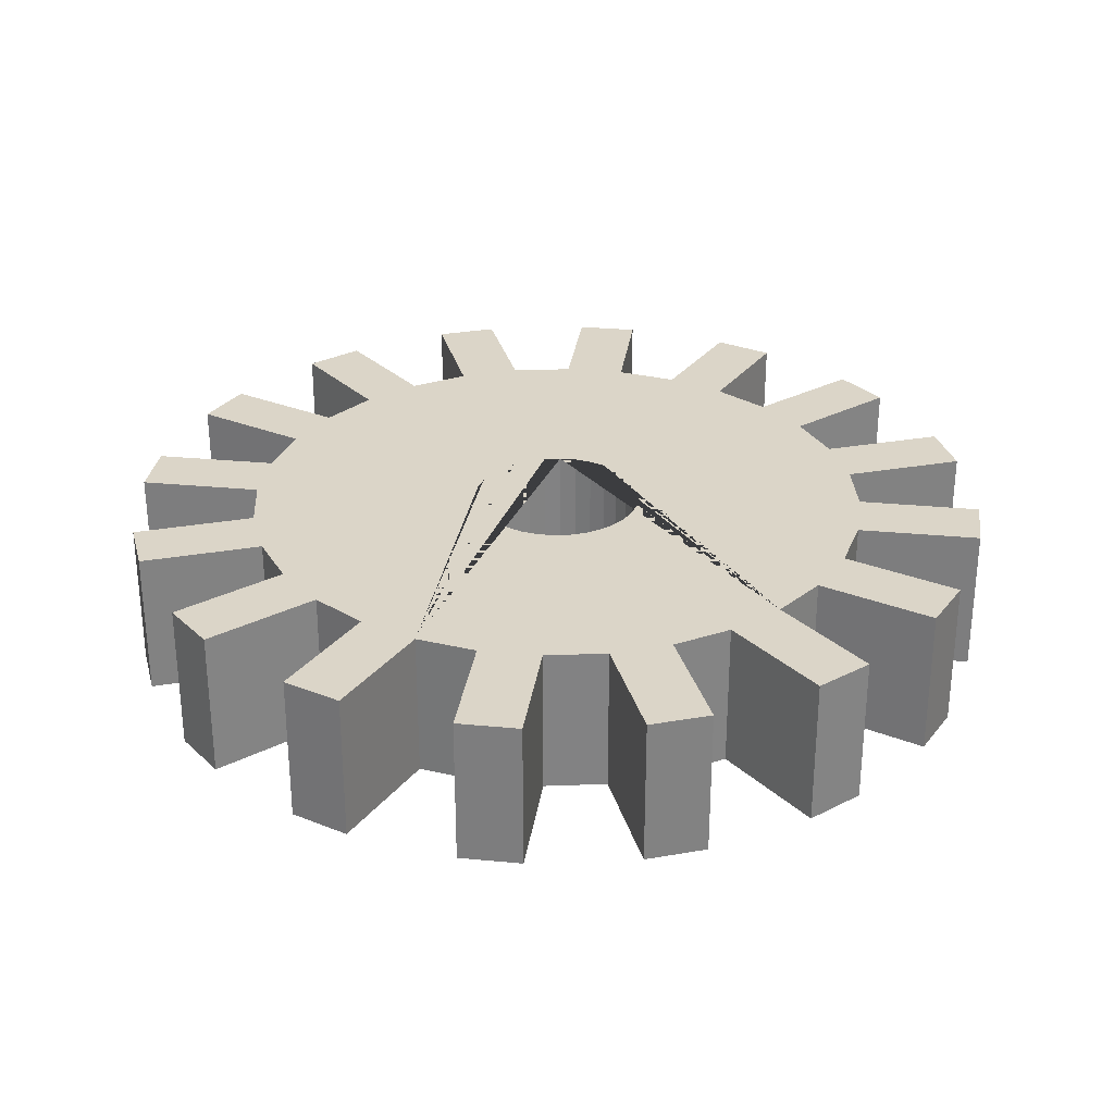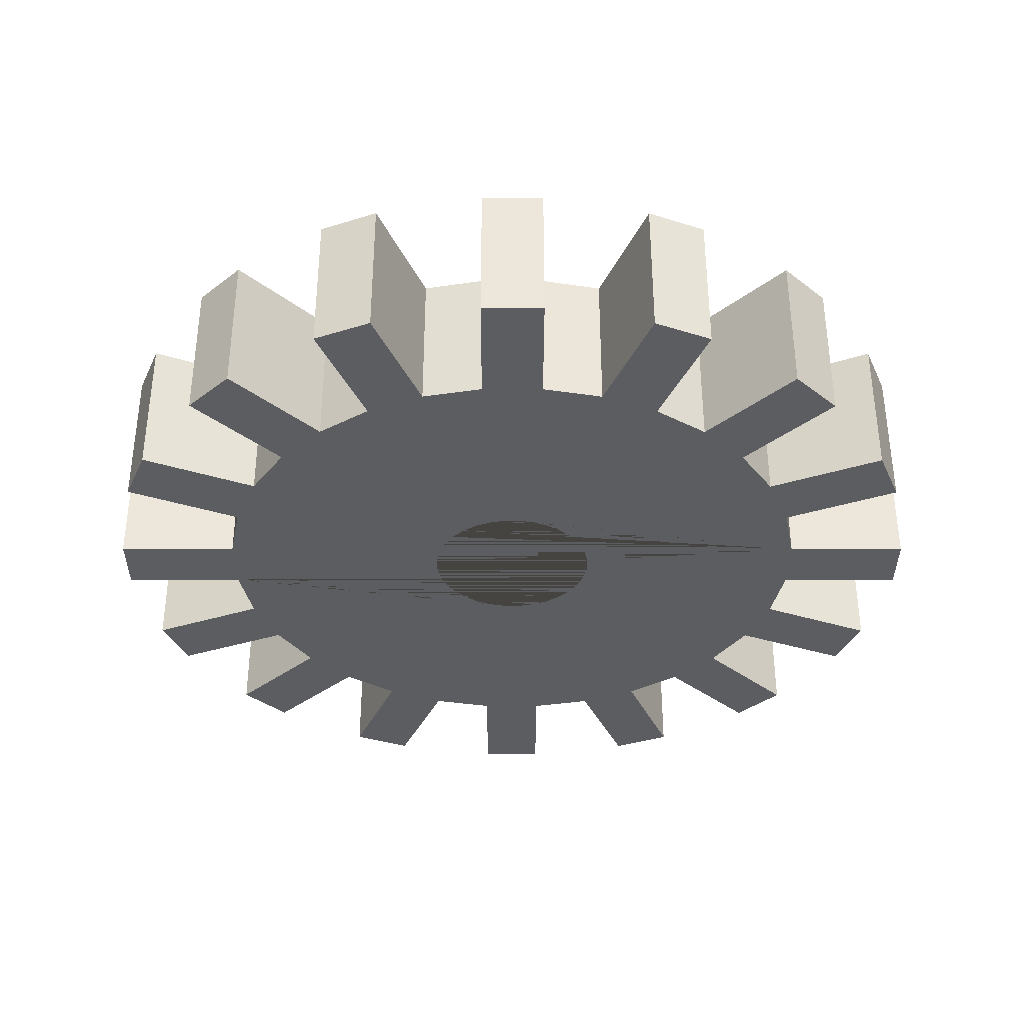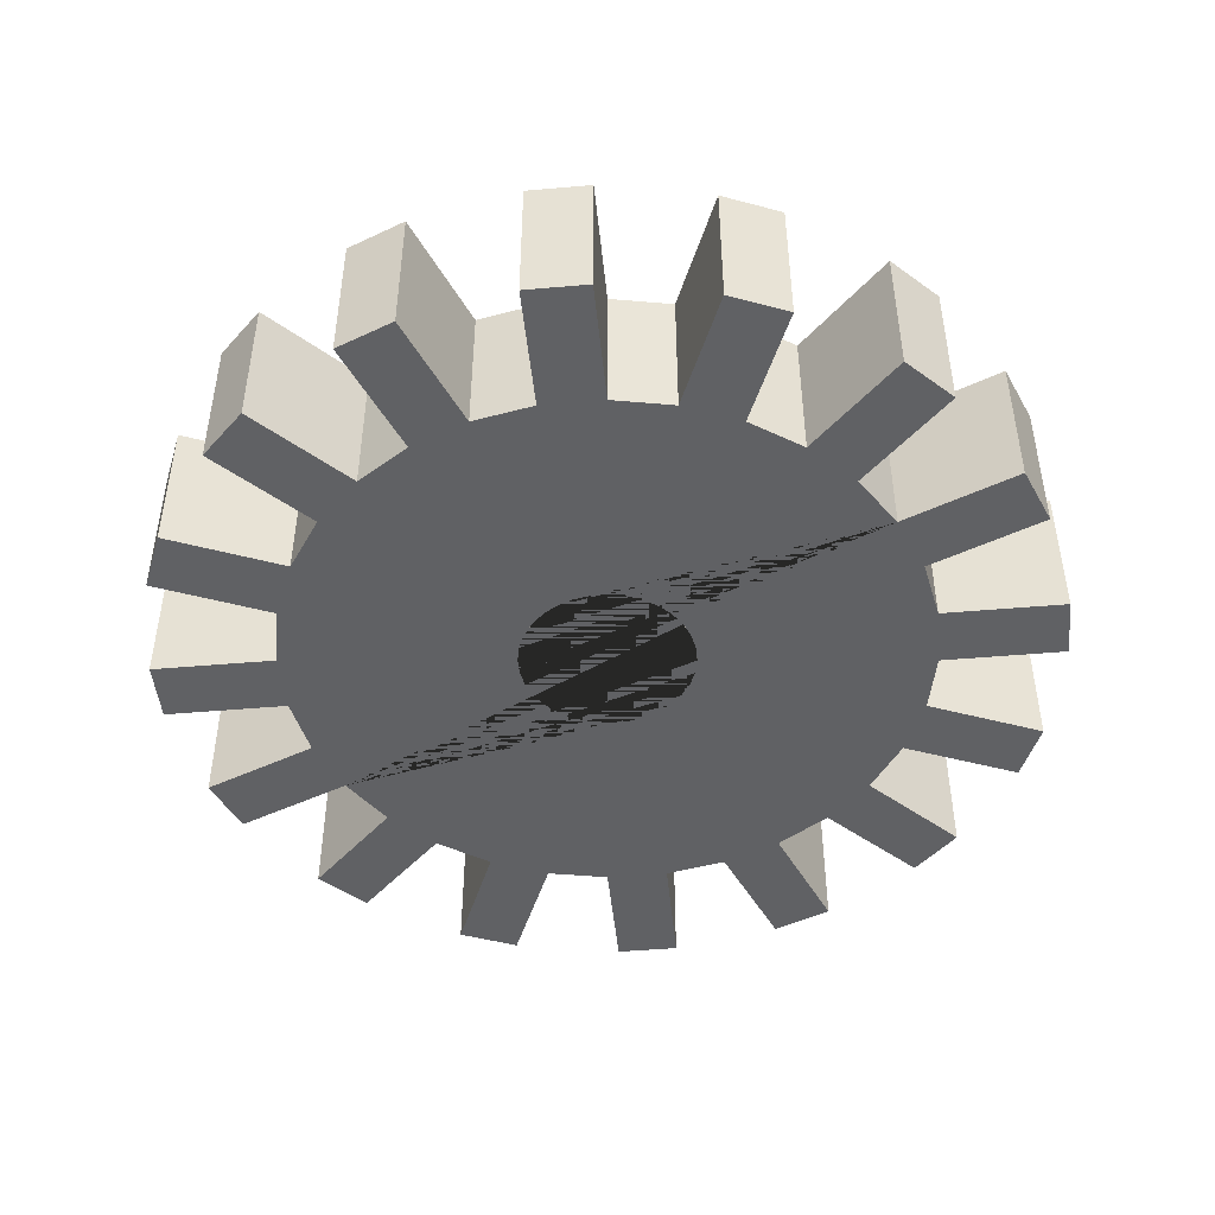
<metadata>
{"format":"obj","ext":"obj","renderer":"f3d","projection":"perspective","resolution":1024,"background":"white","views":[{"elev":29.5,"azim":159.9,"up":"+Y"},{"elev":-35.9,"azim":106.8,"up":"+Y"},{"elev":-46.8,"azim":-45.0,"up":"+Y"}]}
</metadata>
<code>
o Cylinder
v 0 -0.12 -0.5137
v 0 0.12 -0.5137
v 0.1002 -0.12 -0.5038
v 0.1002 0.12 -0.5038
v 0.1966 -0.12 -0.4746
v 0.1966 0.12 -0.4746
v 0.2854 -0.12 -0.4271
v 0.2854 0.12 -0.4271
v 0.3633 -0.12 -0.3633
v 0.3633 0.12 -0.3633
v 0.4271 -0.12 -0.2854
v 0.4271 0.12 -0.2854
v 0.4746 -0.12 -0.1966
v 0.4746 0.12 -0.1966
v 0.5038 -0.12 -0.1002
v 0.5038 0.12 -0.1002
v 0.5137 -0.12 0
v 0.5137 0.12 0
v 0.5038 -0.12 0.1002
v 0.5038 0.12 0.1002
v 0.4746 -0.12 0.1966
v 0.4746 0.12 0.1966
v 0.4271 -0.12 0.2854
v 0.4271 0.12 0.2854
v 0.3633 -0.12 0.3633
v 0.3633 0.12 0.3633
v 0.2854 -0.12 0.4271
v 0.2854 0.12 0.4271
v 0.1966 -0.12 0.4746
v 0.1966 0.12 0.4746
v 0.1002 -0.12 0.5038
v 0.1002 0.12 0.5038
v 0 -0.12 0.5137
v 0 0.12 0.5137
v -0.1002 -0.12 0.5038
v -0.1002 0.12 0.5038
v -0.1966 -0.12 0.4746
v -0.1966 0.12 0.4746
v -0.2854 -0.12 0.4271
v -0.2854 0.12 0.4271
v -0.3633 -0.12 0.3633
v -0.3633 0.12 0.3633
v -0.4271 -0.12 0.2854
v -0.4271 0.12 0.2854
v -0.4746 -0.12 0.1966
v -0.4746 0.12 0.1966
v -0.5038 -0.12 0.1002
v -0.5038 0.12 0.1002
v -0.5137 -0.12 0
v -0.5137 0.12 0
v -0.5038 -0.12 -0.1002
v -0.5038 0.12 -0.1002
v -0.4746 -0.12 -0.1966
v -0.4746 0.12 -0.1966
v -0.4271 -0.12 -0.2854
v -0.4271 0.12 -0.2854
v -0.3633 -0.12 -0.3633
v -0.3633 0.12 -0.3633
v -0.2854 -0.12 -0.4271
v -0.2854 0.12 -0.4271
v -0.1966 -0.12 -0.4746
v -0.1966 0.12 -0.4746
v -0.1002 -0.12 -0.5038
v -0.1002 0.12 -0.5038
v -0.1393 0.12 0
v -0.1366 0.12 -0.02718
v -0.1366 0.12 0.02718
v -0.1158 0.12 0.0774
v -0.1158 0.12 -0.0774
v -0.09851 0.12 0.09851
v -0.1287 0.12 0.05331
v -0.1287 0.12 -0.05331
v -0.0774 0.12 0.1158
v -0.0774 0.12 -0.1158
v -0.02718 0.12 -0.1366
v 0.02718 0.12 -0.1366
v 0 0.12 -0.1393
v -0.05331 0.12 0.1287
v -0.05331 0.12 -0.1287
v -0.09851 0.12 -0.09851
v -0.02718 0.12 0.1366
v 0.02718 0.12 0.1366
v 0 0.12 0.1393
v 0.0774 0.12 -0.1158
v 0.0774 0.12 0.1158
v 0.05331 0.12 -0.1287
v 0.05331 0.12 0.1287
v 0.1158 0.12 0.0774
v 0.1158 0.12 -0.0774
v 0.1393 0.12 0
v 0.1366 0.12 0.02718
v 0.1366 0.12 -0.02718
v 0.1287 0.12 -0.05331
v 0.09851 0.12 0.09851
v 0.1287 0.12 0.05331
v 0.09851 0.12 -0.09851
v -0.02718 -0.12 -0.1366
v 0.02718 -0.12 -0.1366
v 0 -0.12 -0.1393
v 0.0774 -0.12 0.1158
v 0.05331 -0.12 0.1287
v 0.0774 -0.12 -0.1158
v 0.05331 -0.12 -0.1287
v 0.1158 -0.12 0.0774
v 0.09851 -0.12 0.09851
v 0.1158 -0.12 -0.0774
v 0.1393 -0.12 0
v 0.1366 -0.12 -0.02718
v 0.1287 -0.12 0.05331
v 0.1366 -0.12 0.02718
v 0.1287 -0.12 -0.05331
v 0.09851 -0.12 -0.09851
v -0.1393 -0.12 0
v -0.1287 -0.12 0.05331
v -0.1366 -0.12 0.02718
v -0.1366 -0.12 -0.02718
v -0.1158 -0.12 -0.0774
v -0.1158 -0.12 0.0774
v -0.09851 -0.12 0.09851
v -0.1287 -0.12 -0.05331
v -0.0774 -0.12 0.1158
v -0.0774 -0.12 -0.1158
v -0.02718 -0.12 0.1366
v 0.02718 -0.12 0.1366
v 0 -0.12 0.1393
v -0.05331 -0.12 0.1287
v -0.05331 -0.12 -0.1287
v -0.09851 -0.12 -0.09851
v -0.5038 -0.12 0.1002
v -0.5038 0.12 0.1002
v -0.5137 -0.12 0
v -0.5137 0.12 0
v -0.2854 -0.12 0.4271
v -0.2854 0.12 0.4271
v -0.3633 -0.12 0.3633
v -0.3633 0.12 0.3633
v -0.5038 -0.12 0.1002
v -0.5038 0.12 0.1002
v -0.5137 -0.12 0
v -0.5137 0.12 0
v 0 -0.12 -0.5137
v 0 0.12 -0.5137
v 0.1002 -0.12 -0.5038
v 0.1002 0.12 -0.5038
v 0.1966 -0.12 -0.4746
v 0.1966 0.12 -0.4746
v 0.2854 -0.12 -0.4271
v 0.2854 0.12 -0.4271
v 0.3633 -0.12 -0.3633
v 0.3633 0.12 -0.3633
v 0.4271 -0.12 -0.2854
v 0.4271 0.12 -0.2854
v 0.4746 -0.12 -0.1966
v 0.4746 0.12 -0.1966
v 0.5038 -0.12 -0.1002
v 0.5038 0.12 -0.1002
v 0.5137 -0.12 0
v 0.5137 0.12 0
v 0.5038 -0.12 0.1002
v 0.5038 0.12 0.1002
v 0.4746 -0.12 0.1966
v 0.4746 0.12 0.1966
v 0.4271 -0.12 0.2854
v 0.4271 0.12 0.2854
v 0.3633 -0.12 0.3633
v 0.3633 0.12 0.3633
v 0.2854 -0.12 0.4271
v 0.2854 0.12 0.4271
v 0.1966 -0.12 0.4746
v 0.1966 0.12 0.4746
v 0.1002 -0.12 0.5038
v 0.1002 0.12 0.5038
v 0 -0.12 0.5137
v 0 0.12 0.5137
v -0.1002 -0.12 0.5038
v -0.1002 0.12 0.5038
v -0.1966 -0.12 0.4746
v -0.1966 0.12 0.4746
v -0.2854 -0.12 0.4271
v -0.2854 0.12 0.4271
v -0.3633 -0.12 0.3633
v -0.3633 0.12 0.3633
v -0.4271 -0.12 0.2854
v -0.4271 0.12 0.2854
v -0.4746 -0.12 0.1966
v -0.4746 0.12 0.1966
v -0.5038 -0.12 0.1002
v -0.5038 0.12 0.1002
v -0.5137 -0.12 0
v -0.5137 0.12 0
v -0.5038 -0.12 -0.1002
v -0.5038 0.12 -0.1002
v -0.4746 -0.12 -0.1966
v -0.4746 0.12 -0.1966
v -0.4271 -0.12 -0.2854
v -0.4271 0.12 -0.2854
v -0.3633 -0.12 -0.3633
v -0.3633 0.12 -0.3633
v -0.2854 -0.12 -0.4271
v -0.2854 0.12 -0.4271
v -0.1966 -0.12 -0.4746
v -0.1966 0.12 -0.4746
v -0.1002 -0.12 -0.5038
v -0.1002 0.12 -0.5038
v -0.0196 -0.12 0.7128
v -0.0196 0.12 0.7128
v -0.1198 -0.12 0.7029
v -0.1198 0.12 0.7029
v 0.2546 -0.12 0.666
v 0.2546 0.12 0.666
v 0.1583 -0.12 0.6952
v 0.1583 0.12 0.6952
v 0.4901 -0.12 0.5179
v 0.4901 0.12 0.5179
v 0.4123 -0.12 0.5817
v 0.4123 0.12 0.5817
v 0.651 -0.12 0.2909
v 0.651 0.12 0.2909
v 0.6035 -0.12 0.3797
v 0.6035 0.12 0.3797
v 0.7128 -0.12 0.0196
v 0.7128 0.12 0.0196
v 0.7029 -0.12 0.1198
v 0.7029 0.12 0.1198
v 0.666 -0.12 -0.2546
v 0.666 0.12 -0.2546
v 0.6952 -0.12 -0.1583
v 0.6952 0.12 -0.1583
v -0.2909 -0.12 0.651
v -0.2909 0.12 0.651
v -0.3797 -0.12 0.6035
v -0.3797 0.12 0.6035
v -0.5179 -0.12 0.4901
v -0.5179 0.12 0.4901
v -0.5817 -0.12 0.4123
v -0.5817 0.12 0.4123
v -0.666 -0.12 0.2546
v -0.666 0.12 0.2546
v -0.6952 -0.12 0.1583
v -0.6952 0.12 0.1583
v -0.7128 -0.12 -0.0196
v -0.7128 0.12 -0.0196
v -0.7029 -0.12 -0.1198
v -0.7029 0.12 -0.1198
v -0.651 -0.12 -0.2909
v -0.651 0.12 -0.2909
v -0.6035 -0.12 -0.3797
v -0.6035 0.12 -0.3797
v -0.4901 -0.12 -0.5179
v -0.4901 0.12 -0.5179
v -0.4123 -0.12 -0.5817
v -0.4123 0.12 -0.5817
v -0.2546 -0.12 -0.666
v -0.2546 0.12 -0.666
v -0.1583 -0.12 -0.6952
v -0.1583 0.12 -0.6952
v 0.0196 -0.12 -0.7128
v 0.0196 0.12 -0.7128
v 0.1198 -0.12 -0.7029
v 0.1198 0.12 -0.7029
v 0.2909 -0.12 -0.651
v 0.2909 0.12 -0.651
v 0.3797 -0.12 -0.6035
v 0.3797 0.12 -0.6035
v 0.5179 -0.12 -0.4901
v 0.5179 0.12 -0.4901
v 0.5817 -0.12 -0.4123
v 0.5817 0.12 -0.4123
v -0.0196 -0.12 0.7128
v -0.0196 0.12 0.7128
v -0.1198 -0.12 0.7029
v -0.1198 0.12 0.7029
v 0.2546 -0.12 0.666
v 0.2546 0.12 0.666
v 0.1583 -0.12 0.6952
v 0.1583 0.12 0.6952
v 0.4901 -0.12 0.5179
v 0.4901 0.12 0.5179
v 0.4123 -0.12 0.5817
v 0.4123 0.12 0.5817
v 0.651 -0.12 0.2909
v 0.651 0.12 0.2909
v 0.6035 -0.12 0.3797
v 0.6035 0.12 0.3797
v 0.7128 -0.12 0.0196
v 0.7128 0.12 0.0196
v 0.7029 -0.12 0.1198
v 0.7029 0.12 0.1198
v 0.666 -0.12 -0.2546
v 0.666 0.12 -0.2546
v 0.6952 -0.12 -0.1583
v 0.6952 0.12 -0.1583
v -0.2909 -0.12 0.651
v -0.2909 0.12 0.651
v -0.3797 -0.12 0.6035
v -0.3797 0.12 0.6035
v -0.5179 -0.12 0.4901
v -0.5179 0.12 0.4901
v -0.5817 -0.12 0.4123
v -0.5817 0.12 0.4123
v -0.666 -0.12 0.2546
v -0.666 0.12 0.2546
v -0.6952 -0.12 0.1583
v -0.6952 0.12 0.1583
v -0.7128 -0.12 -0.0196
v -0.7128 0.12 -0.0196
v -0.7029 -0.12 -0.1198
v -0.7029 0.12 -0.1198
v -0.651 -0.12 -0.2909
v -0.651 0.12 -0.2909
v -0.6035 -0.12 -0.3797
v -0.6035 0.12 -0.3797
v -0.4901 -0.12 -0.5179
v -0.4901 0.12 -0.5179
v -0.4123 -0.12 -0.5817
v -0.4123 0.12 -0.5817
v -0.2546 -0.12 -0.666
v -0.2546 0.12 -0.666
v -0.1583 -0.12 -0.6952
v -0.1583 0.12 -0.6952
v 0.0196 -0.12 -0.7128
v 0.0196 0.12 -0.7128
v 0.1198 -0.12 -0.7029
v 0.1198 0.12 -0.7029
v 0.2909 -0.12 -0.651
v 0.2909 0.12 -0.651
v 0.3797 -0.12 -0.6035
v 0.3797 0.12 -0.6035
v 0.5179 -0.12 -0.4901
v 0.5179 0.12 -0.4901
v 0.5817 -0.12 -0.4123
v 0.5817 0.12 -0.4123
v -0.0196 -0.12 0.7128
v -0.0196 0.12 0.7128
v -0.1198 -0.12 0.7029
v -0.1198 0.12 0.7029
v 0.2546 -0.12 0.666
v 0.2546 0.12 0.666
v 0.1583 -0.12 0.6952
v 0.1583 0.12 0.6952
v 0.4901 -0.12 0.5179
v 0.4901 0.12 0.5179
v 0.4123 -0.12 0.5817
v 0.4123 0.12 0.5817
v 0.651 -0.12 0.2909
v 0.651 0.12 0.2909
v 0.6035 -0.12 0.3797
v 0.6035 0.12 0.3797
v 0.7128 -0.12 0.0196
v 0.7128 0.12 0.0196
v 0.7029 -0.12 0.1198
v 0.7029 0.12 0.1198
v 0.666 -0.12 -0.2546
v 0.666 0.12 -0.2546
v 0.6952 -0.12 -0.1583
v 0.6952 0.12 -0.1583
v -0.2909 -0.12 0.651
v -0.2909 0.12 0.651
v -0.3797 -0.12 0.6035
v -0.3797 0.12 0.6035
v -0.5179 -0.12 0.4901
v -0.5179 0.12 0.4901
v -0.5817 -0.12 0.4123
v -0.5817 0.12 0.4123
v -0.666 -0.12 0.2546
v -0.666 0.12 0.2546
v -0.6952 -0.12 0.1583
v -0.6952 0.12 0.1583
v -0.7128 -0.12 -0.0196
v -0.7128 0.12 -0.0196
v -0.7029 -0.12 -0.1198
v -0.7029 0.12 -0.1198
v -0.651 -0.12 -0.2909
v -0.651 0.12 -0.2909
v -0.6035 -0.12 -0.3797
v -0.6035 0.12 -0.3797
v -0.4901 -0.12 -0.5179
v -0.4901 0.12 -0.5179
v -0.4123 -0.12 -0.5817
v -0.4123 0.12 -0.5817
v -0.2546 -0.12 -0.666
v -0.2546 0.12 -0.666
v -0.1583 -0.12 -0.6952
v -0.1583 0.12 -0.6952
v 0.0196 -0.12 -0.7128
v 0.0196 0.12 -0.7128
v 0.1198 -0.12 -0.7029
v 0.1198 0.12 -0.7029
v 0.2909 -0.12 -0.651
v 0.2909 0.12 -0.651
v 0.3797 -0.12 -0.6035
v 0.3797 0.12 -0.6035
v 0.5179 -0.12 -0.4901
v 0.5179 0.12 -0.4901
v 0.5817 -0.12 -0.4123
v 0.5817 0.12 -0.4123
f 12 11 151 152
f 3 4 6 5
f 62 64 204 202
f 7 8 10 9
f 37 38 178 177
f 11 12 14 13
f 64 63 203 204
f 15 16 18 17
f 10 12 152 150
f 19 20 22 21
f 11 9 149 151
f 23 24 26 25
f 63 61 201 203
f 27 28 30 29
f 9 10 150 149
f 31 32 34 33
f 58 60 200 198
f 35 36 38 37
f 36 35 175 176
f 41 39 133 135
f 61 62 202 201
f 43 44 46 45
f 6 8 148 146
f 50 49 131 132
f 35 33 173 175
f 51 52 54 53
f 8 7 147 148
f 55 56 58 57
f 33 34 174 173
f 59 60 62 61
f 62 60 58 56 54 52 50 48 46 44 42 40 38 78 73 70 68 71 67 65 66 72 69 80 74 79 75 77 76 86 6 4 2 64
f 10 8 6 86 84 96 89 93 92 90 91 95 88 94 85 87 82 83 81 78 38 36 34 32 30 28 26 24 22 20 18 16 14 12
f 60 59 199 200
f 63 64 2 1
f 63 1 3 5 7 9 11 13 15 17 19 21 23 25 27 29 31 124 101 100 105 104 109 110 107 108 111 106 112 102 103 98 99 97
f 31 33 35 37 39 41 43 45 47 49 51 53 55 57 59 61 63 97 127 122 128 117 120 116 113 115 114 118 119 121 126 123 125 124
f 81 83 125 123
f 78 81 123 126
f 73 78 126 121
f 70 73 121 119
f 118 68 70 119
f 114 71 68 118
f 115 67 71 114
f 113 65 67 115
f 116 66 65 113
f 120 72 66 116
f 117 69 72 120
f 128 80 69 117
f 122 74 80 128
f 127 79 74 122
f 97 75 79 127
f 99 77 75 97
f 98 76 77 99
f 103 86 76 98
f 102 84 86 103
f 112 96 84 102
f 89 96 112 106
f 93 89 106 111
f 92 93 111 108
f 90 92 108 107
f 91 90 107 110
f 95 91 110 109
f 88 95 109 104
f 94 88 104 105
f 85 94 105 100
f 87 85 100 101
f 82 87 101 124
f 83 82 124 125
f 40 42 136 134
f 47 48 130 129
f 49 47 129 131
f 48 50 132 130
f 133 134 136 135
f 137 138 140 139
f 132 131 139 140
f 129 130 138 137
f 42 41 135 136
f 39 40 134 133
f 130 132 140 138
f 131 129 137 139
f 142 144 260 258
f 147 145 261 263
f 152 151 267 268
f 156 155 227 228
f 159 157 221 223
f 161 162 218 217
f 168 167 215 216
f 171 169 209 211
f 176 175 207 208
f 178 180 232 230
f 181 182 234 233
f 186 188 240 238
f 191 189 241 243
f 196 195 247 248
f 200 199 251 252
f 202 204 256 254
f 39 37 177 179
f 14 16 156 154
f 40 39 179 180
f 13 14 154 153
f 15 13 153 155
f 18 20 160 158
f 41 42 182 181
f 16 15 155 156
f 43 41 181 183
f 22 24 164 162
f 44 43 183 184
f 17 18 158 157
f 19 17 157 159
f 26 28 168 166
f 45 46 186 185
f 20 19 159 160
f 47 45 185 187
f 30 32 172 170
f 48 47 187 188
f 21 22 162 161
f 23 21 161 163
f 34 36 176 174
f 49 50 190 189
f 24 23 163 164
f 51 49 189 191
f 38 40 180 178
f 52 51 191 192
f 25 26 166 165
f 27 25 165 167
f 42 44 184 182
f 53 54 194 193
f 28 27 167 168
f 1 2 142 141
f 55 53 193 195
f 46 48 188 186
f 3 1 141 143
f 56 55 195 196
f 29 30 170 169
f 4 3 143 144
f 31 29 169 171
f 50 52 192 190
f 57 58 198 197
f 32 31 171 172
f 5 6 146 145
f 59 57 197 199
f 54 56 196 194
f 7 5 145 147
f 2 4 144 142
f 241 242 306 305
f 173 174 206 205
f 175 173 205 207
f 174 176 208 206
f 256 255 319 320
f 170 172 212 210
f 172 171 211 212
f 169 170 210 209
f 214 216 280 278
f 165 166 214 213
f 166 168 216 214
f 167 165 213 215
f 255 253 317 319
f 162 164 220 218
f 163 161 217 219
f 164 163 219 220
f 266 268 332 330
f 160 159 223 224
f 157 158 222 221
f 158 160 224 222
f 216 215 279 280
f 153 154 226 225
f 154 156 228 226
f 155 153 225 227
f 253 254 318 317
f 180 179 231 232
f 177 178 230 229
f 179 177 229 231
f 268 267 331 332
f 183 181 233 235
f 182 184 236 234
f 184 183 235 236
f 215 213 277 279
f 188 187 239 240
f 185 186 238 237
f 187 185 237 239
f 226 228 292 290
f 192 191 243 244
f 190 192 244 242
f 189 190 242 241
f 267 265 329 331
f 193 194 246 245
f 194 196 248 246
f 195 193 245 247
f 213 214 278 277
f 197 198 250 249
f 198 200 252 250
f 199 197 249 251
f 228 227 291 292
f 203 201 253 255
f 204 203 255 256
f 201 202 254 253
f 265 266 330 329
f 144 143 259 260
f 141 142 258 257
f 143 141 257 259
f 227 225 289 291
f 148 147 263 264
f 146 148 264 262
f 145 146 262 261
f 238 240 304 302
f 149 150 266 265
f 150 152 268 266
f 151 149 265 267
f 318 320 384 382
f 293 294 358 357
f 320 319 383 384
f 290 292 356 354
f 319 317 381 383
f 292 291 355 356
f 317 318 382 381
f 291 289 353 355
f 314 316 380 378
f 289 290 354 353
f 316 315 379 380
f 286 288 352 350
f 315 313 377 379
f 288 287 351 352
f 313 314 378 377
f 287 285 349 351
f 254 256 320 318
f 243 241 305 307
f 244 243 307 308
f 229 230 294 293
f 242 244 308 306
f 231 229 293 295
f 232 231 295 296
f 217 218 282 281
f 230 232 296 294
f 219 217 281 283
f 257 258 322 321
f 220 219 283 284
f 205 206 270 269
f 259 257 321 323
f 218 220 284 282
f 207 205 269 271
f 260 259 323 324
f 245 246 310 309
f 208 207 271 272
f 258 260 324 322
f 247 245 309 311
f 206 208 272 270
f 248 247 311 312
f 233 234 298 297
f 246 248 312 310
f 235 233 297 299
f 236 235 299 300
f 221 222 286 285
f 234 236 300 298
f 223 221 285 287
f 261 262 326 325
f 224 223 287 288
f 209 210 274 273
f 263 261 325 327
f 222 224 288 286
f 211 209 273 275
f 264 263 327 328
f 249 250 314 313
f 212 211 275 276
f 262 264 328 326
f 251 249 313 315
f 210 212 276 274
f 252 251 315 316
f 237 238 302 301
f 250 252 316 314
f 239 237 301 303
f 240 239 303 304
f 225 226 290 289
f 333 334 336 335
f 337 338 340 339
f 341 342 344 343
f 345 346 348 347
f 349 350 352 351
f 353 354 356 355
f 357 358 360 359
f 361 362 364 363
f 365 366 368 367
f 369 370 372 371
f 373 374 376 375
f 377 378 380 379
f 381 382 384 383
f 385 386 388 387
f 389 390 392 391
f 393 394 396 395
f 295 293 357 359
f 321 322 386 385
f 296 295 359 360
f 269 270 334 333
f 323 321 385 387
f 294 296 360 358
f 271 269 333 335
f 324 323 387 388
f 297 298 362 361
f 272 271 335 336
f 322 324 388 386
f 299 297 361 363
f 270 272 336 334
f 325 326 390 389
f 300 299 363 364
f 273 274 338 337
f 327 325 389 391
f 298 300 364 362
f 275 273 337 339
f 328 327 391 392
f 301 302 366 365
f 276 275 339 340
f 326 328 392 390
f 303 301 365 367
f 274 276 340 338
f 329 330 394 393
f 304 303 367 368
f 277 278 342 341
f 331 329 393 395
f 302 304 368 366
f 279 277 341 343
f 332 331 395 396
f 305 306 370 369
f 280 279 343 344
f 330 332 396 394
f 307 305 369 371
f 278 280 344 342
f 308 307 371 372
f 281 282 346 345
f 306 308 372 370
f 283 281 345 347
f 309 310 374 373
f 284 283 347 348
f 311 309 373 375
f 282 284 348 346
f 312 311 375 376
f 285 286 350 349
f 310 312 376 374

</code>
